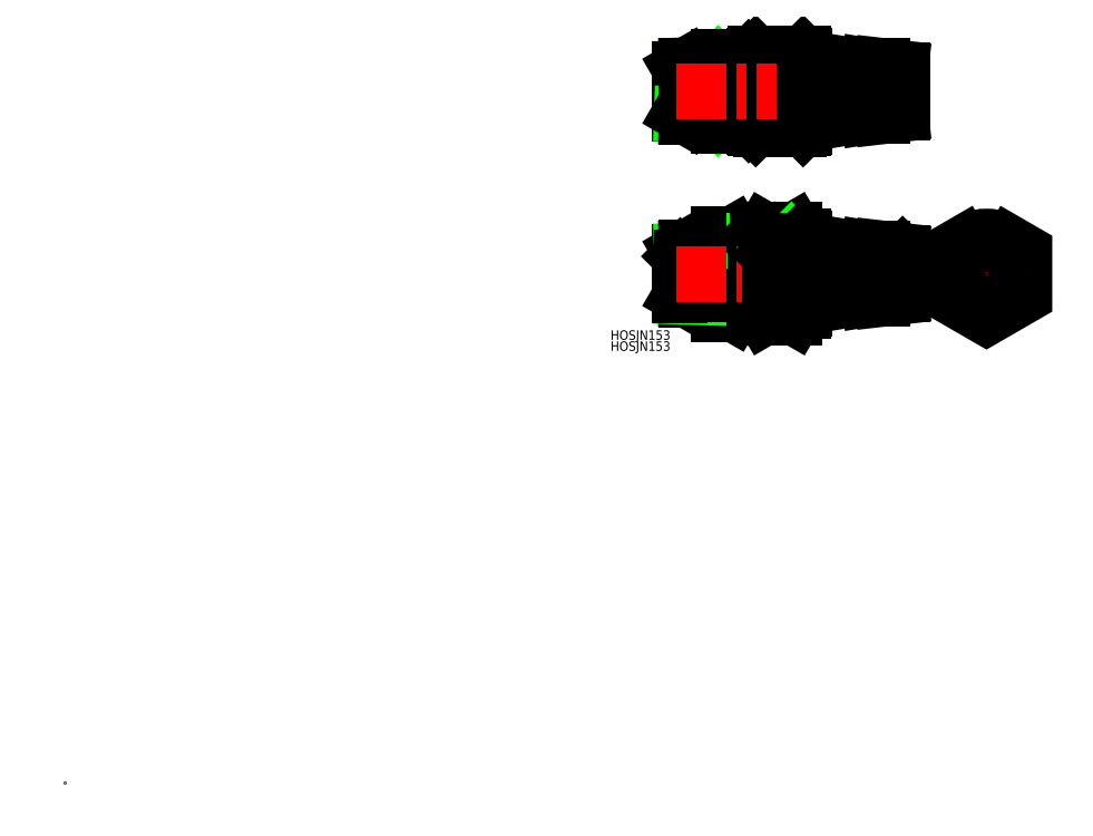
<metadata>
{"format":"dxf","ext":"dxf","renderer":"ezdxf+matplotlib","layout":"modelspace","background":"white","min_lineweight":24,"dpi":150}
</metadata>
<code>
0
SECTION
2
ENTITIES
0
LINE
8
0
10
195.3
20
166.1
30
0
11
215.8
21
166.1
31
0
0
LINE
8
0
10
225.8
20
168.6
30
0
11
223.8
21
167.4
31
0
0
LINE
8
0
10
215.8
20
167.4
30
0
11
215.8
21
161.1
31
0
0
LINE
8
0
10
223.8
20
167.4
30
0
11
215.8
21
167.4
31
0
0
LINE
8
0
10
206.8
20
161.1
30
0
11
206.8
21
148.4
31
0
0
LINE
8
0
10
205.9
20
161.1
30
0
11
205.9
21
152.6
31
0
0
LINE
8
0
10
196.9
20
152.9
30
0
11
196.9
21
161.1
31
0
0
LINE
8
0
10
196.9
20
169.3
30
0
11
196.9
21
168.4
31
0
0
LINE
8
0
10
205.9
20
168.7
30
0
11
205.9
21
169.6
31
0
0
LINE
8
0
10
216.4
20
171.6
30
0
11
216.4
21
170.4
31
0
0
LINE
8
0
10
224.8
20
171.6
30
0
11
224.8
21
170.4
31
0
0
LINE
8
0
10
216.4
20
150.6
30
0
11
216.4
21
161.1
31
0
0
LINE
8
0
10
215.3
20
151.8
30
0
11
215.3
21
161.1
31
0
0
LINE
8
0
10
215.3
20
170.4
30
0
11
215.3
21
170.1
31
0
0
LINE
8
0
10
215.3
20
152.1
30
0
11
212.8
21
152.1
31
0
0
LINE
8
0
10
215.3
20
170.1
30
0
11
212.8
21
170.1
31
0
0
LINE
8
0
10
215.3
20
151.8
30
0
11
216.4
21
150.6
31
0
0
LINE
8
0
10
215.3
20
170.4
30
0
11
216.4
21
171.6
31
0
0
LINE
8
0
10
218.2
20
150.6
30
0
11
216.4
21
150.6
31
0
0
LINE
8
0
10
218.2
20
151.8
30
0
11
215.3
21
151.8
31
0
0
LINE
8
0
10
224.8
20
171.6
30
0
11
216.4
21
171.6
31
0
0
LINE
8
0
10
225.8
20
170.4
30
0
11
215.3
21
170.4
31
0
0
LINE
8
0
10
225.8
20
170.6
30
0
11
224.8
21
171.6
31
0
0
LINE
8
0
10
206.8
20
152.6
30
0
11
205.9
21
153.5
31
0
0
LINE
8
0
10
206.8
20
169.6
30
0
11
205.9
21
168.7
31
0
0
LINE
8
0
10
206.8
20
173.8
30
0
11
206.8
21
169.6
31
0
0
LINE
8
0
10
206.8
20
173.8
30
0
11
211.7
21
173.8
31
0
0
LINE
8
0
10
212.8
20
171.8
30
0
11
212.8
21
170.1
31
0
0
LINE
8
0
10
212.8
20
171.8
30
0
11
211.7
21
173.8
31
0
0
LINE
8
0
10
212.8
20
150.3
30
0
11
212.8
21
161.1
31
0
0
LINE
8
0
10
206.8
20
148.4
30
0
11
211.7
21
148.4
31
0
0
LINE
8
0
10
212.8
20
150.3
30
0
11
211.7
21
148.4
31
0
0
LINE
8
CENTER
10
201.1
20
170.4
30
0
11
201.1
21
151.8
31
0
0
LINE
8
0
10
194.8
20
154.1
30
0
11
196.9
21
152.9
31
0
0
LINE
8
0
10
196.9
20
152.9
30
0
11
206.8
21
152.6
31
0
0
LINE
8
0
10
195.3
20
153.8
30
0
11
205.9
21
153.5
31
0
0
LINE
8
0
10
194.8
20
168.1
30
0
11
194.8
21
154.1
31
0
0
LINE
8
0
10
194.8
20
168.1
30
0
11
196.9
21
169.3
31
0
0
LINE
8
0
10
195.3
20
168.4
30
0
11
205.9
21
168.7
31
0
0
LINE
8
0
10
196.9
20
169.3
30
0
11
206.8
21
169.6
31
0
0
LINE
8
0
10
195.3
20
166.1
30
0
11
194.8
21
166.6
31
0
0
LINE
8
0
10
195.3
20
166.1
30
0
11
195.3
21
161.1
31
0
0
LINE
8
0
10
196.9
20
227.1
30
0
11
206.8
21
227.4
31
0
0
LINE
8
0
10
195.3
20
226.2
30
0
11
205.9
21
226.5
31
0
0
LINE
8
0
10
194.8
20
225.9
30
0
11
196.9
21
227.1
31
0
0
LINE
8
0
10
194.8
20
225.9
30
0
11
194.8
21
211.9
31
0
0
LINE
8
0
10
195.3
20
211.6
30
0
11
205.9
21
211.2
31
0
0
LINE
8
0
10
196.9
20
210.7
30
0
11
206.8
21
210.4
31
0
0
LINE
8
0
10
194.8
20
211.9
30
0
11
196.9
21
210.7
31
0
0
LINE
8
CENTER
10
201.1
20
228.2
30
0
11
201.1
21
209.5
31
0
0
LINE
8
0
10
212.8
20
207.9
30
0
11
212.8
21
218.9
31
0
0
LINE
8
0
10
212.8
20
229.9
30
0
11
212.8
21
218.9
31
0
0
LINE
8
0
10
206.8
20
229.9
30
0
11
206.8
21
218.9
31
0
0
LINE
8
0
10
206.8
20
227.4
30
0
11
205.9
21
226.5
31
0
0
LINE
8
0
10
206.8
20
210.4
30
0
11
205.9
21
211.2
31
0
0
LINE
8
0
10
218.2
20
228.2
30
0
11
215.3
21
228.2
31
0
0
LINE
8
0
10
218.2
20
229.3
30
0
11
216.4
21
229.3
31
0
0
LINE
8
0
10
218.2
20
209.5
30
0
11
215.3
21
209.5
31
0
0
LINE
8
0
10
218.2
20
208.4
30
0
11
216.4
21
208.4
31
0
0
LINE
8
0
10
215.3
20
228.2
30
0
11
216.4
21
229.3
31
0
0
LINE
8
0
10
215.3
20
209.5
30
0
11
216.4
21
208.4
31
0
0
LINE
8
0
10
215.3
20
227.9
30
0
11
212.8
21
227.9
31
0
0
LINE
8
0
10
215.3
20
209.9
30
0
11
212.8
21
209.9
31
0
0
LINE
8
0
10
215.3
20
228.2
30
0
11
215.3
21
218.9
31
0
0
LINE
8
0
10
215.3
20
209.5
30
0
11
215.3
21
218.9
31
0
0
LINE
8
0
10
216.4
20
208.4
30
0
11
216.4
21
218.9
31
0
0
LINE
8
0
10
216.4
20
229.3
30
0
11
216.4
21
218.9
31
0
0
LINE
8
0
10
205.9
20
218.9
30
0
11
205.9
21
227.3
31
0
0
LINE
8
0
10
196.9
20
227.1
30
0
11
196.9
21
218.9
31
0
0
LINE
8
0
10
196.9
20
210.7
30
0
11
196.9
21
218.9
31
0
0
LINE
8
0
10
205.9
20
218.9
30
0
11
205.9
21
210.4
31
0
0
LINE
8
0
10
206.8
20
218.9
30
0
11
206.8
21
207.9
31
0
0
LINE
8
0
10
206.8
20
229.9
30
0
11
212.8
21
229.9
31
0
0
LINE
8
0
10
206.8
20
207.9
30
0
11
212.8
21
207.9
31
0
0
ARC
8
0
10
198.8
20
224.4
30
0
40
13.99
50
336.8
51
23.16
0
ARC
8
0
10
198.8
20
213.4
30
0
40
13.99
50
336.8
51
23.16
0
LINE
8
0
10
211.7
20
218.9
30
0
11
206.8
21
218.9
31
0
0
ARC
8
0
10
207.7
20
151.6
30
0
40
5.038
50
339.1
51
39.08
0
ARC
8
0
10
194.3
20
161.1
30
0
40
18.46
50
339.9
51
0
0
LINE
8
0
10
211.7
20
154.7
30
0
11
206.8
21
154.7
31
0
0
LINE
8
0
10
228.4
20
170.1
30
0
11
231.2
21
170.1
31
0
0
LINE
8
0
10
231.2
20
170.1
30
0
11
231.2
21
169.1
31
0
0
LINE
8
0
10
223.2
20
161.1
30
0
11
223.2
21
167.1
31
0
0
LINE
8
0
10
223.2
20
167.1
30
0
11
228.4
21
170.1
31
0
0
ARC
8
0
10
209.3
20
161.1
30
0
40
22.93
50
342.4
51
0
0
LINE
8
0
10
232.2
20
149.3
30
0
11
232.2
21
161.1
31
0
0
LINE
8
0
10
232.2
20
149.3
30
0
11
231
21
147.2
31
0
0
ARC
8
0
10
226
20
150.7
30
0
40
6.134
50
342.4
51
34.38
0
LINE
8
0
10
221.4
20
147.2
30
0
11
231
21
147.2
31
0
0
LINE
8
0
10
232.2
20
172.8
30
0
11
231
21
175
31
0
0
LINE
8
0
10
221.4
20
175
30
0
11
231
21
175
31
0
0
LINE
8
0
10
232.2
20
172.8
30
0
11
233.7
21
172.8
31
0
0
LINE
8
0
10
234.2
20
172.3
30
0
11
234.2
21
169.1
31
0
0
LINE
8
0
10
234.2
20
149.8
30
0
11
234.2
21
161.1
31
0
0
LINE
8
0
10
232.2
20
149.3
30
0
11
233.7
21
149.3
31
0
0
LINE
8
0
10
233.7
20
149.3
30
0
11
234.2
21
149.8
31
0
0
LINE
8
0
10
218.2
20
172.3
30
0
11
218.2
21
171.6
31
0
0
LINE
8
0
10
218.2
20
149.8
30
0
11
218.2
21
161.1
31
0
0
ARC
8
0
10
226.3
20
150.7
30
0
40
6.134
50
145.6
51
197.6
0
LINE
8
0
10
220.2
20
149.3
30
0
11
220.2
21
161.1
31
0
0
LINE
8
0
10
220.2
20
149.3
30
0
11
218.7
21
149.3
31
0
0
LINE
8
0
10
218.7
20
149.3
30
0
11
218.2
21
149.8
31
0
0
ARC
8
0
10
243.1
20
161.1
30
0
40
22.93
50
180
51
197.6
0
LINE
8
0
10
220.2
20
172.8
30
0
11
218.7
21
172.8
31
0
0
LINE
8
0
10
220.2
20
172.8
30
0
11
221.4
21
175
31
0
0
LINE
8
0
10
220.2
20
149.3
30
0
11
221.4
21
147.2
31
0
0
LINE
8
0
10
221.3
20
154.2
30
0
11
231.1
21
154.2
31
0
0
LINE
8
0
10
225.8
20
170.4
30
0
11
231.2
21
170.4
31
0
0
LINE
8
0
10
218.2
20
171.6
30
0
11
230
21
171.6
31
0
0
LINE
8
0
10
231.2
20
170.4
30
0
11
230
21
171.6
31
0
0
LINE
8
0
10
218.2
20
171.6
30
0
11
219.3
21
170.4
31
0
0
LINE
8
0
10
219.3
20
171.6
30
0
11
219.3
21
170.4
31
0
0
LINE
8
0
10
230
20
171.6
30
0
11
230
21
170.1
31
0
0
LINE
8
0
10
231.2
20
170.4
30
0
11
231.2
21
169.1
31
0
0
LINE
8
0
10
234.2
20
169.3
30
0
11
231.2
21
169.3
31
0
0
LINE
8
0
10
218.7
20
149.3
30
0
11
218.7
21
161.1
31
0
0
LINE
8
0
10
233.7
20
149.3
30
0
11
233.7
21
161.1
31
0
0
LINE
8
0
10
218.2
20
172.3
30
0
11
218.7
21
172.8
31
0
0
LINE
8
0
10
234.2
20
172.3
30
0
11
233.7
21
172.8
31
0
0
LINE
8
0
10
225.8
20
168.6
30
0
11
225.8
21
170.6
31
0
0
LINE
8
0
10
232.2
20
206.9
30
0
11
232.2
21
218.9
31
0
0
LINE
8
0
10
234.2
20
207.6
30
0
11
234.2
21
218.9
31
0
0
LINE
8
0
10
232.2
20
207.1
30
0
11
233.7
21
207.1
31
0
0
LINE
8
0
10
233.7
20
207.1
30
0
11
234.2
21
207.6
31
0
0
LINE
8
0
10
218.2
20
207.6
30
0
11
218.2
21
218.9
31
0
0
LINE
8
0
10
220.2
20
206.9
30
0
11
220.2
21
218.9
31
0
0
LINE
8
0
10
220.2
20
207.1
30
0
11
218.7
21
207.1
31
0
0
LINE
8
0
10
218.7
20
207.1
30
0
11
218.2
21
207.6
31
0
0
LINE
8
0
10
218.7
20
207.1
30
0
11
218.7
21
218.9
31
0
0
LINE
8
0
10
233.7
20
207.1
30
0
11
233.7
21
218.9
31
0
0
LINE
8
0
10
220.2
20
206.9
30
0
11
232.2
21
206.9
31
0
0
ARC
8
0
10
215.9
20
213
30
0
40
16.31
50
337.7
51
20.9
0
ARC
8
0
10
236.5
20
213
30
0
40
16.31
50
159.1
51
202.3
0
LINE
8
0
10
221.3
20
218.9
30
0
11
231.1
21
218.9
31
0
0
LINE
8
0
10
232.2
20
230.9
30
0
11
232.2
21
218.9
31
0
0
LINE
8
0
10
234.2
20
230.1
30
0
11
234.2
21
218.9
31
0
0
LINE
8
0
10
232.2
20
230.6
30
0
11
233.7
21
230.6
31
0
0
LINE
8
0
10
233.7
20
230.6
30
0
11
234.2
21
230.1
31
0
0
LINE
8
0
10
218.2
20
230.1
30
0
11
218.2
21
218.9
31
0
0
LINE
8
0
10
220.2
20
230.9
30
0
11
220.2
21
218.9
31
0
0
LINE
8
0
10
220.2
20
230.6
30
0
11
218.7
21
230.6
31
0
0
LINE
8
0
10
218.7
20
230.6
30
0
11
218.2
21
230.1
31
0
0
LINE
8
0
10
218.7
20
230.6
30
0
11
218.7
21
218.9
31
0
0
LINE
8
0
10
233.7
20
230.6
30
0
11
233.7
21
218.9
31
0
0
LINE
8
0
10
220.2
20
230.9
30
0
11
232.2
21
230.9
31
0
0
ARC
8
0
10
215.9
20
224.7
30
0
40
16.31
50
339.1
51
22.28
0
ARC
8
0
10
236.5
20
224.7
30
0
40
16.31
50
157.7
51
200.9
0
LINE
8
0
10
221.3
20
218.9
30
0
11
231.1
21
218.9
31
0
0
LINE
8
CENTER
10
193.4
20
218.9
30
0
11
266.6
21
218.9
31
0
0
LINE
8
CENTER
10
193.4
20
161.1
30
0
11
266.6
21
161.1
31
0
0
POLYLINE
8
0
66
     1
10
0
20
0
30
0
70
     1
0
VERTEX
8
0
10
291.7
20
175
30
0
0
VERTEX
8
0
10
279.7
20
168
30
0
0
VERTEX
8
0
10
279.7
20
154.2
30
0
0
VERTEX
8
0
10
291.7
20
147.2
30
0
0
VERTEX
8
0
10
303.7
20
154.2
30
0
0
VERTEX
8
0
10
303.7
20
168
30
0
0
SEQEND
8
0
0
LINE
8
CENTER
10
291.7
20
176.4
30
0
11
291.7
21
145.8
31
0
0
LINE
8
CENTER
10
278.3
20
161.1
30
0
11
305.1
21
161.1
31
0
0
CIRCLE
8
0
10
291.7
20
161.1
30
0
40
11.75
0
CIRCLE
8
0
10
291.7
20
161.1
30
0
40
11.25
0
CIRCLE
8
0
10
291.7
20
161.1
30
0
40
8.25
0
CIRCLE
8
0
10
291.7
20
161.1
30
0
40
8
0
POINT
8
0
10
0
20
0
30
0
0
LINE
8
0
10
265.2
20
161.1
30
0
11
265.2
21
167.7
31
0
0
LINE
8
0
10
264.6
20
168.4
30
0
11
258.7
21
169.1
31
0
0
LINE
8
0
10
258.7
20
169.1
30
0
11
258.7
21
168.3
31
0
0
LINE
8
0
10
258.7
20
168.3
30
0
11
254.2
21
169.1
31
0
0
LINE
8
0
10
254.2
20
169.1
30
0
11
254.2
21
168.3
31
0
0
LINE
8
0
10
254.2
20
168.3
30
0
11
249.7
21
169.1
31
0
0
LINE
8
0
10
249.7
20
169.1
30
0
11
249.7
21
168.3
31
0
0
LINE
8
0
10
249.7
20
168.3
30
0
11
245.2
21
169.1
31
0
0
LINE
8
0
10
245.2
20
169.1
30
0
11
245.2
21
168.3
31
0
0
LINE
8
0
10
245.2
20
168.3
30
0
11
240.7
21
169.1
31
0
0
LINE
8
0
10
240.7
20
169.1
30
0
11
231.2
21
169.1
31
0
0
ARC
8
0
10
264.5
20
167.7
30
0
40
0.7
50
0
51
83.42
0
ARC
8
0
10
264.5
20
154.5
30
0
40
0.7
50
276.6
51
0
0
LINE
8
0
10
265.2
20
161.1
30
0
11
265.2
21
154.5
31
0
0
LINE
8
0
10
264.6
20
153.8
30
0
11
258.7
21
153.1
31
0
0
LINE
8
0
10
249.7
20
153.8
30
0
11
245.2
21
153.1
31
0
0
LINE
8
0
10
240.7
20
153.1
30
0
11
234.2
21
153.1
31
0
0
LINE
8
0
10
245.2
20
153.8
30
0
11
240.7
21
153.1
31
0
0
LINE
8
0
10
245.2
20
153.1
30
0
11
245.2
21
161.1
31
0
0
LINE
8
0
10
254.2
20
153.8
30
0
11
249.7
21
153.1
31
0
0
LINE
8
0
10
249.7
20
153.1
30
0
11
249.7
21
161.1
31
0
0
LINE
8
0
10
258.7
20
153.8
30
0
11
254.2
21
153.1
31
0
0
LINE
8
0
10
254.2
20
153.1
30
0
11
254.2
21
161.1
31
0
0
LINE
8
0
10
258.7
20
153.1
30
0
11
258.7
21
161.1
31
0
0
LINE
8
0
10
240.7
20
153.1
30
0
11
240.7
21
161.1
31
0
0
LINE
8
0
10
223.2
20
161.1
30
0
11
223.2
21
167.1
31
0
0
LINE
8
0
10
265
20
166.8
30
0
11
223.4
21
166.8
31
0
0
LINE
8
0
10
265
20
166.8
30
0
11
265.2
21
167
31
0
0
LINE
8
0
10
223.4
20
166.8
30
0
11
223.2
21
167
31
0
0
LINE
8
0
10
223.4
20
166.8
30
0
11
223.4
21
161.1
31
0
0
LINE
8
0
10
265
20
166.8
30
0
11
265
21
161.1
31
0
0
ARC
8
0
10
264.5
20
212.2
30
0
40
0.7
50
276.6
51
0
0
LINE
8
0
10
265.2
20
218.9
30
0
11
265.2
21
212.2
31
0
0
LINE
8
0
10
264.6
20
211.5
30
0
11
258.7
21
210.9
31
0
0
LINE
8
0
10
249.7
20
211.6
30
0
11
245.2
21
210.9
31
0
0
LINE
8
0
10
240.7
20
210.9
30
0
11
234.2
21
210.9
31
0
0
LINE
8
0
10
245.2
20
211.6
30
0
11
240.7
21
210.9
31
0
0
LINE
8
0
10
245.2
20
210.9
30
0
11
245.2
21
218.9
31
0
0
LINE
8
0
10
254.2
20
211.6
30
0
11
249.7
21
210.9
31
0
0
LINE
8
0
10
249.7
20
210.9
30
0
11
249.7
21
218.9
31
0
0
LINE
8
0
10
258.7
20
211.6
30
0
11
254.2
21
210.9
31
0
0
LINE
8
0
10
254.2
20
210.9
30
0
11
254.2
21
218.9
31
0
0
LINE
8
0
10
258.7
20
210.9
30
0
11
258.7
21
218.9
31
0
0
LINE
8
0
10
240.7
20
210.9
30
0
11
240.7
21
218.9
31
0
0
ARC
8
0
10
264.5
20
225.5
30
0
40
0.7
50
0
51
83.42
0
LINE
8
0
10
265.2
20
218.9
30
0
11
265.2
21
225.5
31
0
0
LINE
8
0
10
264.6
20
226.2
30
0
11
258.7
21
226.9
31
0
0
LINE
8
0
10
249.7
20
226.1
30
0
11
245.2
21
226.9
31
0
0
LINE
8
0
10
240.7
20
226.9
30
0
11
234.2
21
226.9
31
0
0
LINE
8
0
10
245.2
20
226.1
30
0
11
240.7
21
226.9
31
0
0
LINE
8
0
10
245.2
20
226.9
30
0
11
245.2
21
218.9
31
0
0
LINE
8
0
10
254.2
20
226.1
30
0
11
249.7
21
226.9
31
0
0
LINE
8
0
10
249.7
20
226.9
30
0
11
249.7
21
218.9
31
0
0
LINE
8
0
10
258.7
20
226.1
30
0
11
254.2
21
226.9
31
0
0
LINE
8
0
10
254.2
20
226.9
30
0
11
254.2
21
218.9
31
0
0
LINE
8
0
10
258.7
20
226.9
30
0
11
258.7
21
218.9
31
0
0
LINE
8
0
10
240.7
20
226.9
30
0
11
240.7
21
218.9
31
0
0
CIRCLE
8
0
10
291.7
20
161.1
30
0
40
5.95
0
CIRCLE
8
0
10
291.7
20
161.1
30
0
40
5.75
0
CIRCLE
8
0
10
291.7
20
161.1
30
0
40
5
0
TEXT
8
0
10
172.7
20
140.2
30
0
40
3
1
HOSJN153
0
TEXT
8
0
10
172.7
20
136.7
30
0
40
3
1
HOSJN153
0
ENDSEC
0
EOF

</code>
